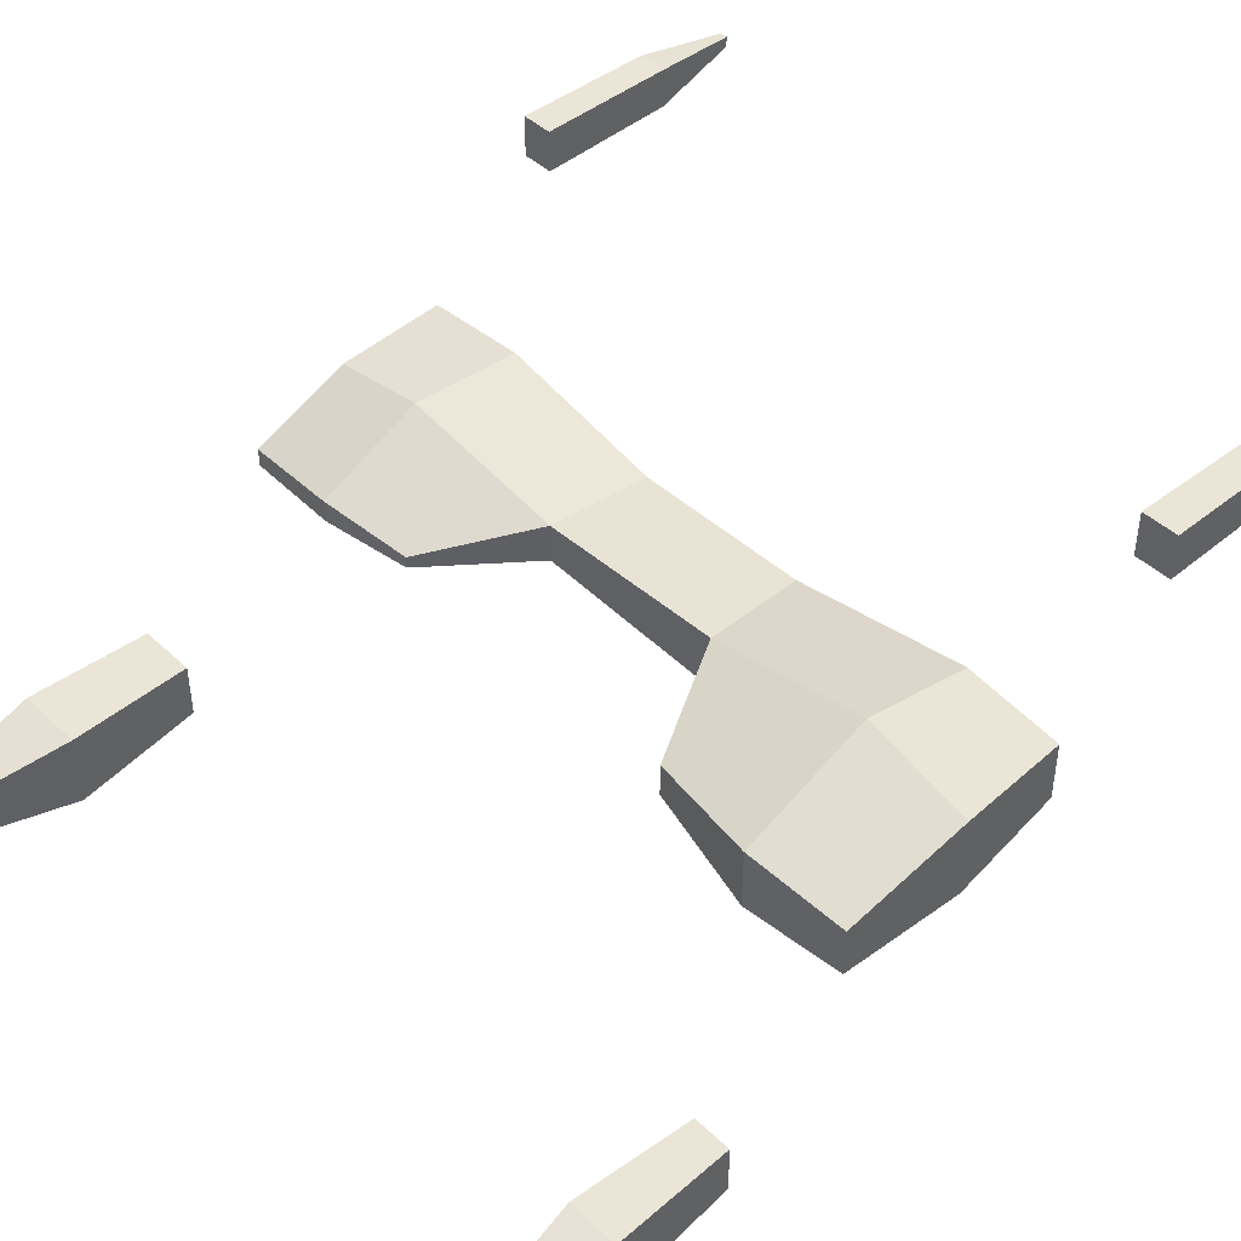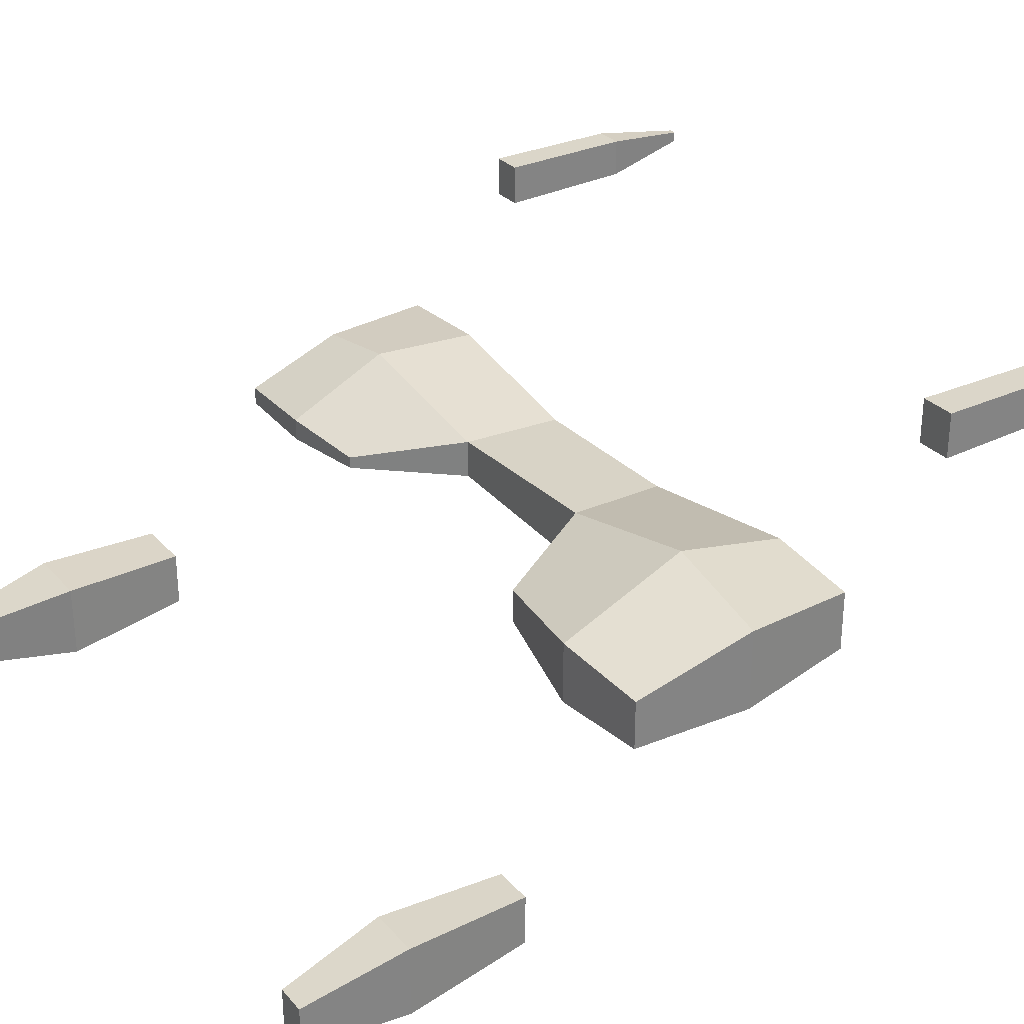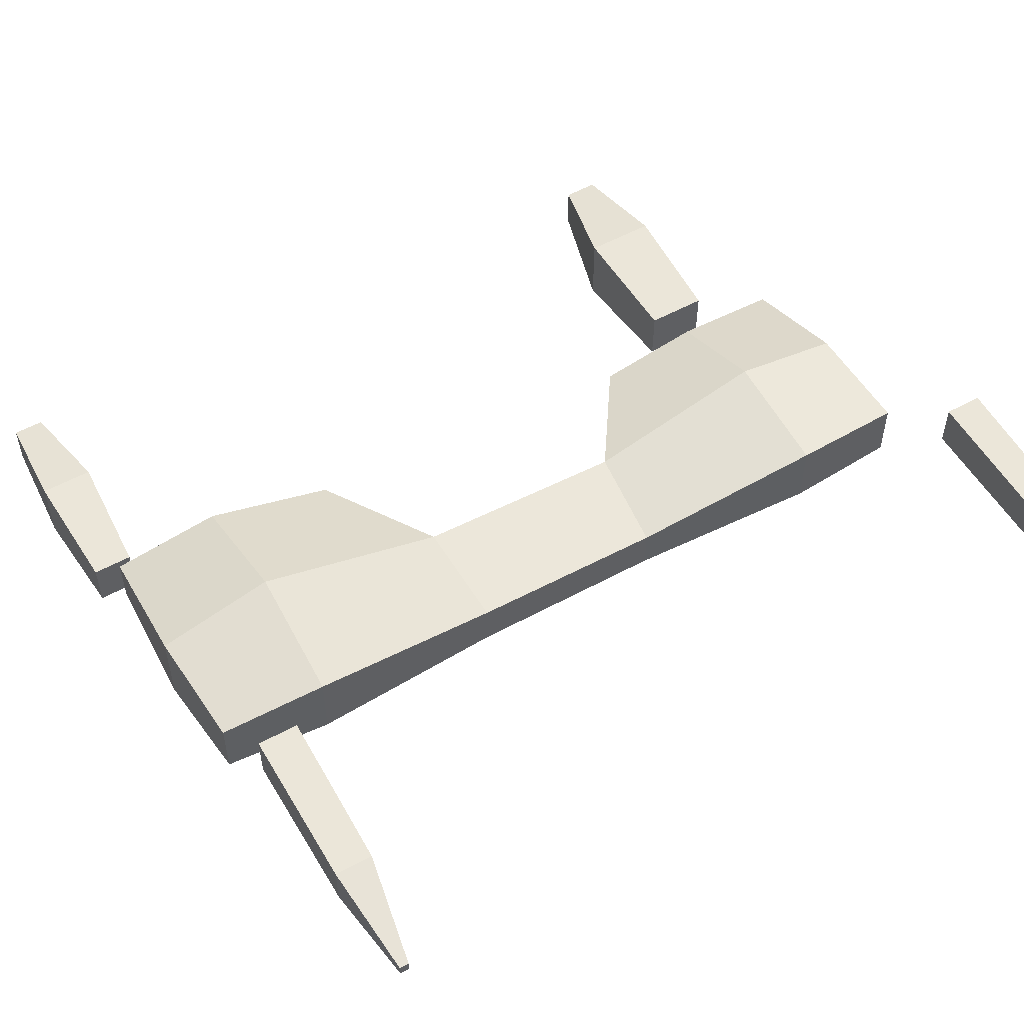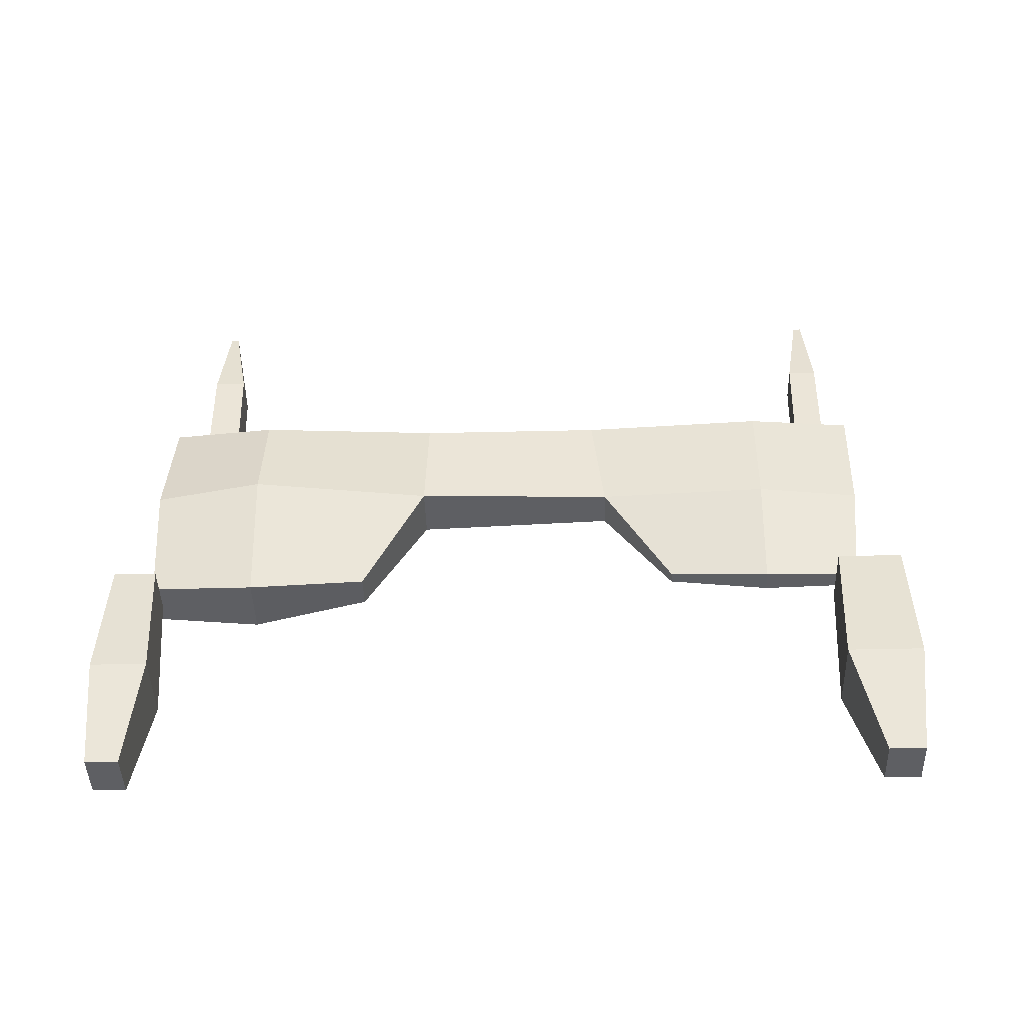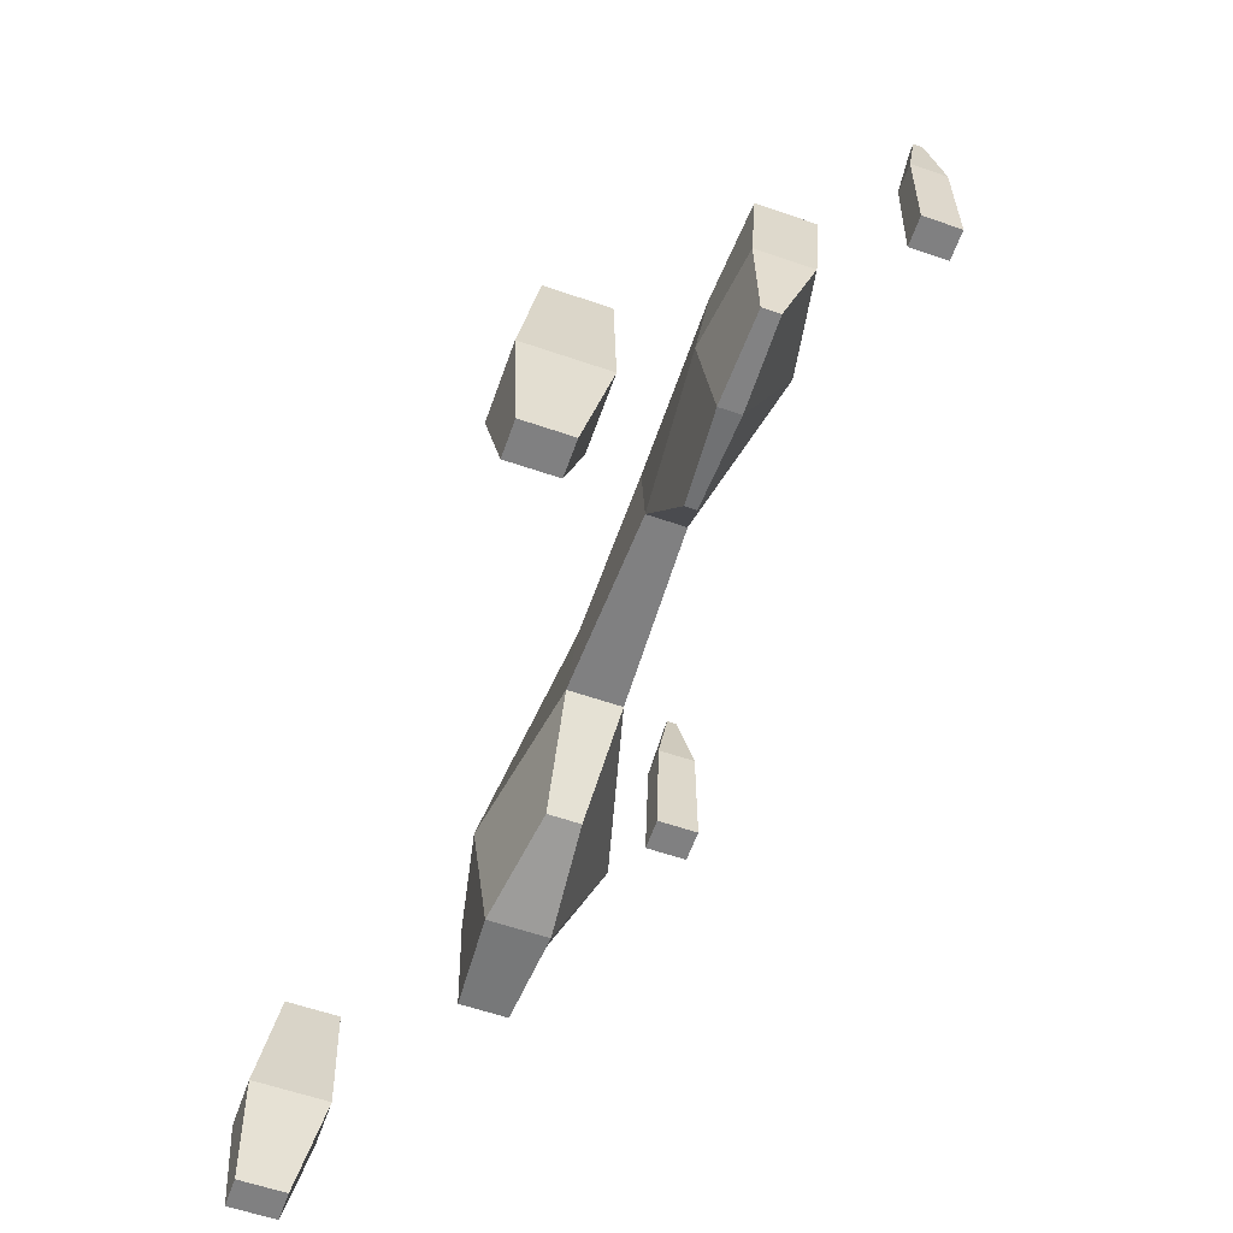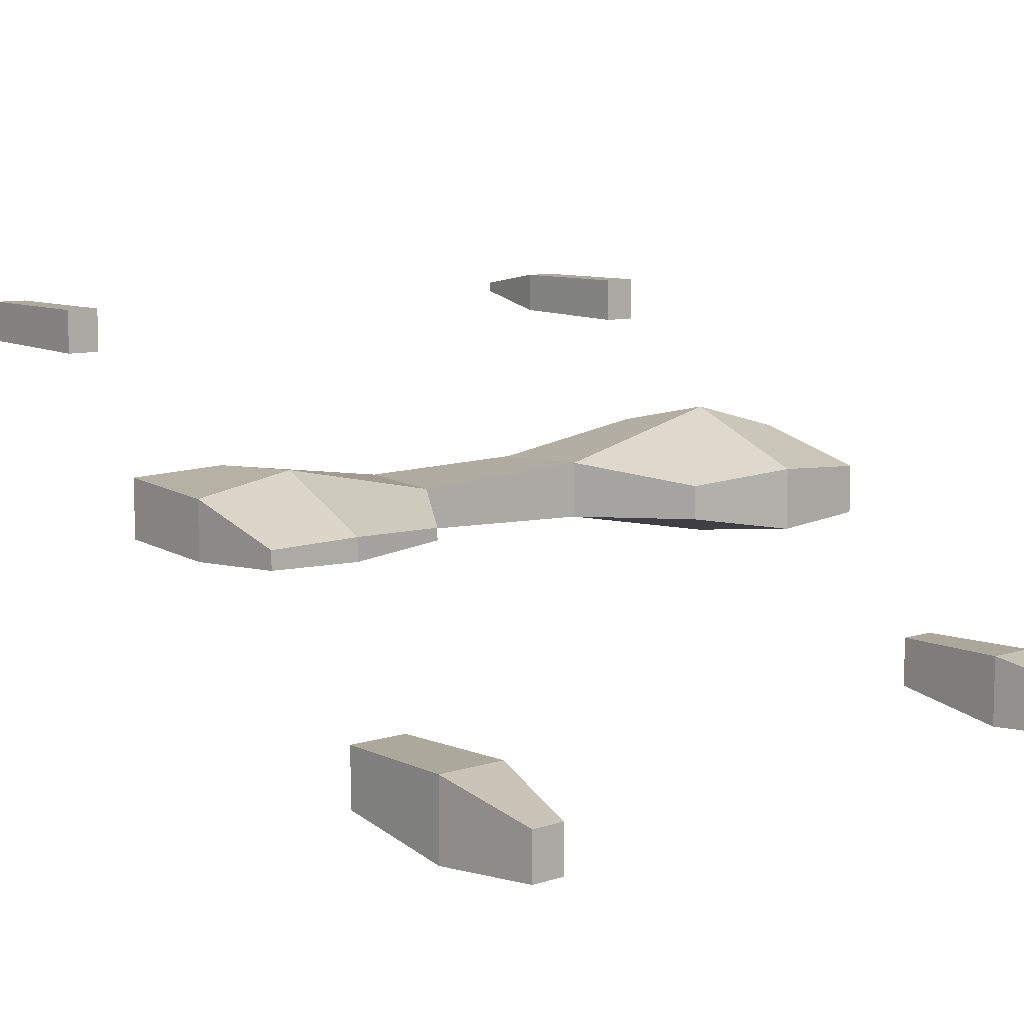
<metadata>
{"format":"obj","ext":"obj","renderer":"f3d","projection":"perspective","resolution":1024,"background":"white","views":[{"elev":44.3,"azim":47.4,"up":"+Z"},{"elev":29.7,"azim":56.7,"up":"+Z"},{"elev":55.7,"azim":150.4,"up":"+Z"},{"elev":-40.8,"azim":-178.3,"up":"+Y"},{"elev":-60.2,"azim":-109.4,"up":"+Y"},{"elev":8.8,"azim":-40.5,"up":"+Z"}]}
</metadata>
<code>
o mesh7/mesh7-geometry#mesh7-geometry.058
v -0.2207 0.4892 0.5682
v -0.2207 0.4892 0.5707
v -0.2212 0.495 0.5678
v -0.2212 0.495 0.5721
v -0.2209 0.502 0.5689
v -0.2209 0.502 0.572
v -0.2202 0.5092 0.5793
v -0.2202 0.5092 0.5803
v -0.2206 0.515 0.579
v -0.2206 0.515 0.5822
v -0.2206 0.5211 0.5794
v -0.2206 0.5211 0.5827
v -0.2207 0.5272 0.5887
v -0.2207 0.5272 0.5911
v -0.2207 0.535 0.5889
v -0.2207 0.535 0.5911
v -0.2202 0.5402 0.5898
v -0.2202 0.5402 0.5904
v -0.2189 0.4892 0.5682
v -0.2189 0.4892 0.5707
v -0.2174 0.495 0.5678
v -0.2174 0.495 0.5721
v -0.2177 0.502 0.5689
v -0.215 0.5092 0.5791
v -0.2177 0.502 0.572
v -0.215 0.5092 0.5804
v -0.215 0.515 0.5782
v -0.215 0.515 0.5832
v -0.215 0.5214 0.5791
v -0.215 0.5214 0.5828
v -0.2189 0.5272 0.5887
v -0.2189 0.5272 0.5911
v -0.219 0.535 0.5889
v -0.219 0.535 0.5911
v -0.2197 0.5402 0.5898
v -0.2197 0.5402 0.5904
v -0.2095 0.5097 0.5796
v -0.2095 0.5097 0.5802
v -0.2057 0.5153 0.579
v -0.2057 0.5153 0.5813
v -0.205 0.5209 0.5791
v -0.205 0.5209 0.5814
v -0.1913 0.509 0.5789
v -0.1913 0.509 0.5808
v -0.1948 0.5153 0.5786
v -0.1948 0.5153 0.5818
v -0.195 0.5209 0.5791
v -0.195 0.5209 0.5816
v -0.181 0.4892 0.5682
v -0.181 0.4892 0.5707
v -0.1818 0.495 0.568
v -0.1818 0.495 0.5719
v -0.1814 0.5018 0.569
v -0.185 0.5078 0.5778
v -0.1814 0.5018 0.5719
v -0.185 0.5078 0.5813
v -0.185 0.515 0.5769
v -0.185 0.515 0.5844
v -0.185 0.5214 0.5791
v -0.185 0.5214 0.583
v -0.1813 0.5272 0.5886
v -0.1813 0.5272 0.5912
v -0.1812 0.535 0.5889
v -0.1812 0.535 0.5912
v -0.1803 0.5402 0.5898
v -0.1803 0.5402 0.5904
v -0.1793 0.4892 0.5682
v -0.1793 0.4892 0.5707
v -0.179 0.495 0.568
v -0.179 0.495 0.5719
v -0.1793 0.5018 0.569
v -0.1793 0.5018 0.5719
v -0.1793 0.5081 0.5782
v -0.1793 0.5081 0.581
v -0.179 0.515 0.5782
v -0.179 0.515 0.5828
v -0.1794 0.5212 0.5793
v -0.1794 0.5212 0.5827
v -0.1793 0.5272 0.5886
v -0.1793 0.5272 0.5912
v -0.1793 0.535 0.5889
v -0.1793 0.535 0.5912
v -0.1798 0.5402 0.5898
v -0.1798 0.5402 0.5904
f 4 3 1 2
f 6 5 3 4
f 10 9 7 8
f 12 11 9 10
f 16 15 13 14
f 18 17 15 16
f 20 2 1 19
f 3 21 19 1
f 21 22 20 19
f 22 4 2 20
f 5 23 21 3
f 23 25 22 21
f 6 25 23 5
f 25 6 4 22
f 26 8 7 24
f 9 27 24 7
f 28 10 8 26
f 11 29 27 9
f 12 30 29 11
f 30 12 10 28
f 32 14 13 31
f 15 33 31 13
f 33 34 32 31
f 34 16 14 32
f 17 35 33 15
f 35 36 34 33
f 18 36 35 17
f 36 18 16 34
f 38 26 24 37
f 27 39 37 24
f 39 40 38 37
f 40 28 26 38
f 29 41 39 27
f 30 42 41 29
f 42 30 28 40
f 46 45 43 44
f 46 40 39 45
f 41 47 45 39
f 42 48 47 41
f 48 42 40 46
f 52 51 49 50
f 55 53 51 52
f 56 44 43 54
f 45 57 54 43
f 58 46 44 56
f 47 59 57 45
f 48 60 59 47
f 60 48 46 58
f 64 63 61 62
f 66 65 63 64
f 68 50 49 67
f 51 69 67 49
f 69 70 68 67
f 70 52 50 68
f 53 71 69 51
f 71 72 70 69
f 55 72 71 53
f 72 55 52 70
f 74 56 54 73
f 57 75 73 54
f 75 76 74 73
f 76 58 56 74
f 59 77 75 57
f 77 78 76 75
f 60 78 77 59
f 78 60 58 76
f 80 62 61 79
f 63 81 79 61
f 81 82 80 79
f 82 64 62 80
f 65 83 81 63
f 83 84 82 81
f 66 84 83 65
f 84 66 64 82

</code>
